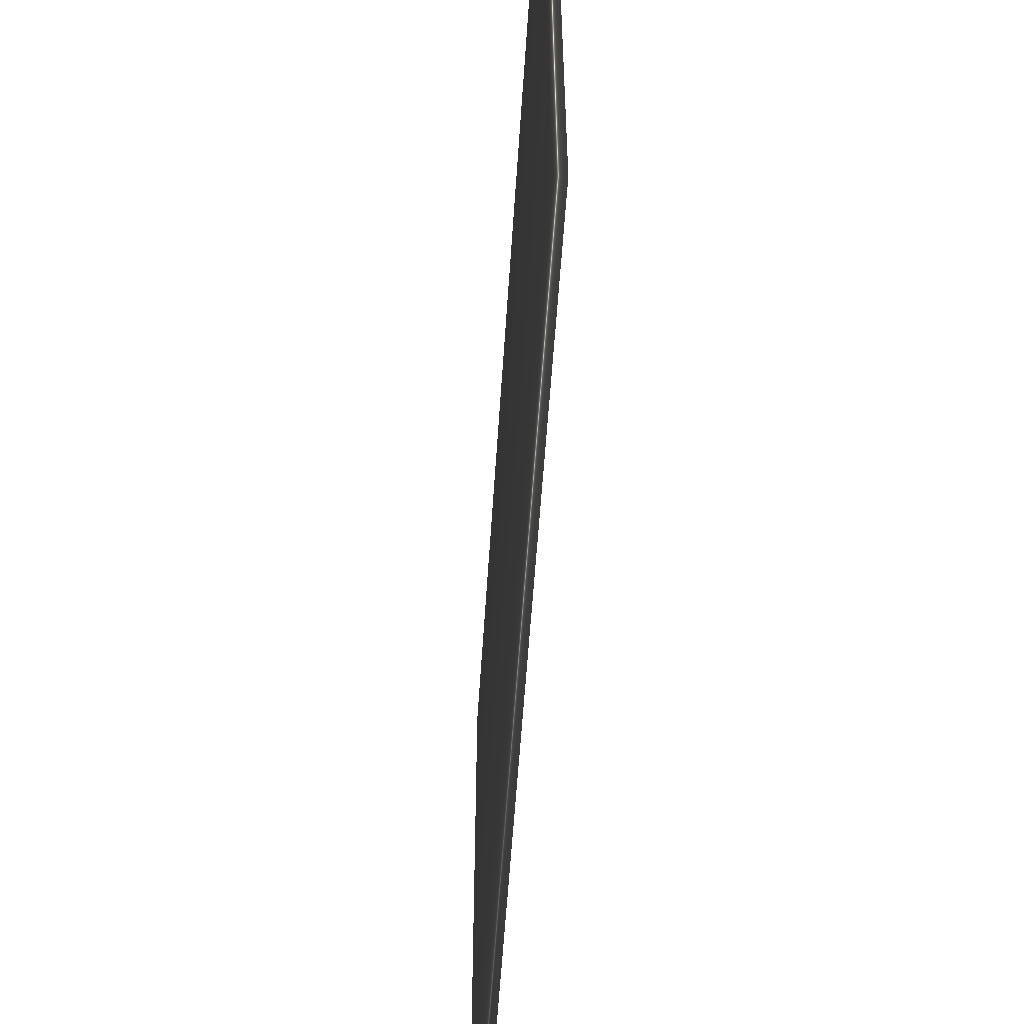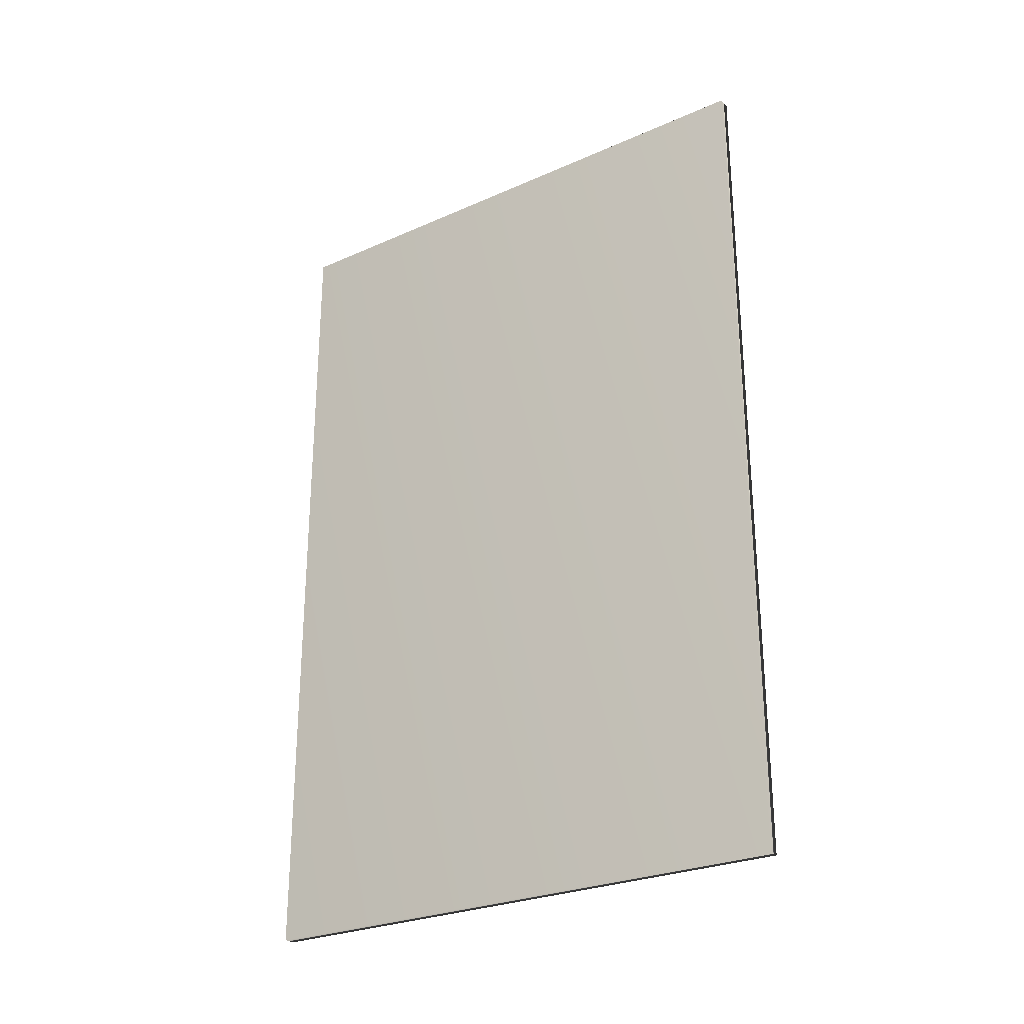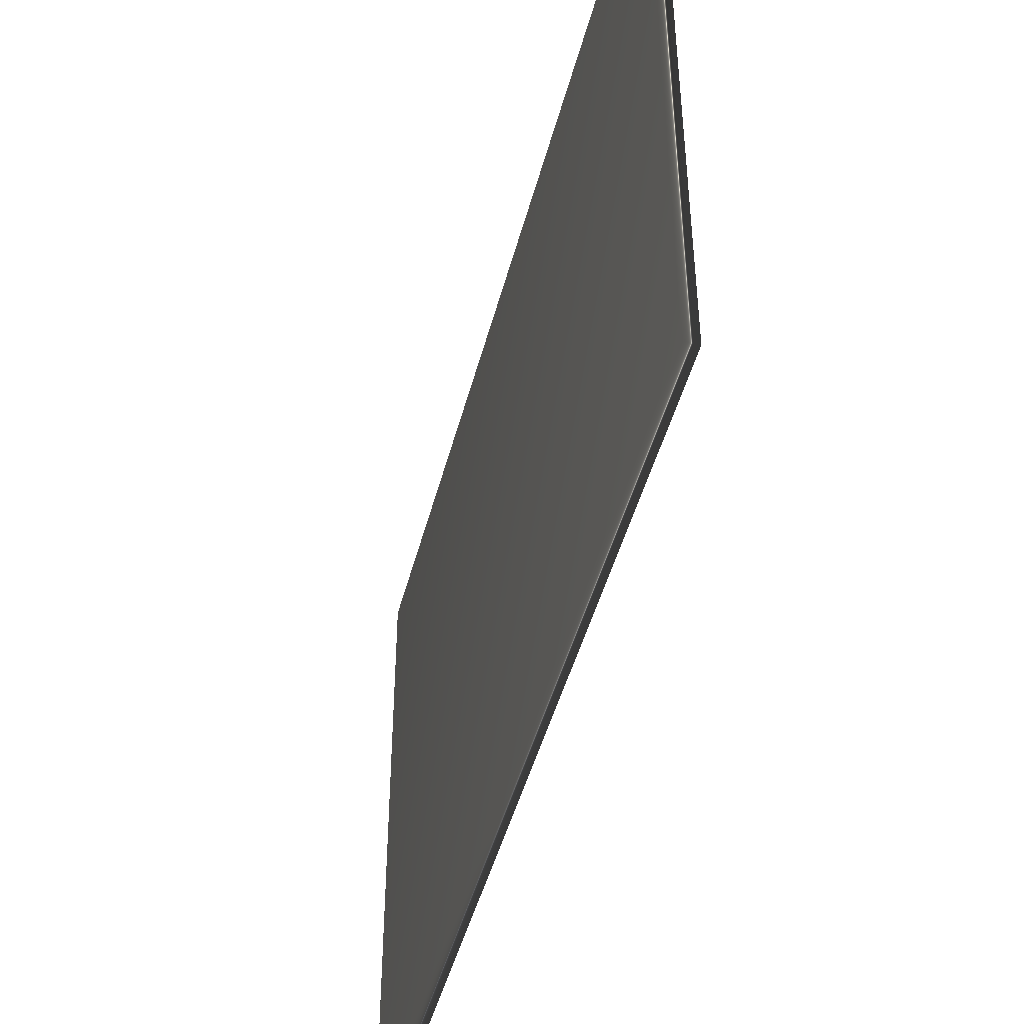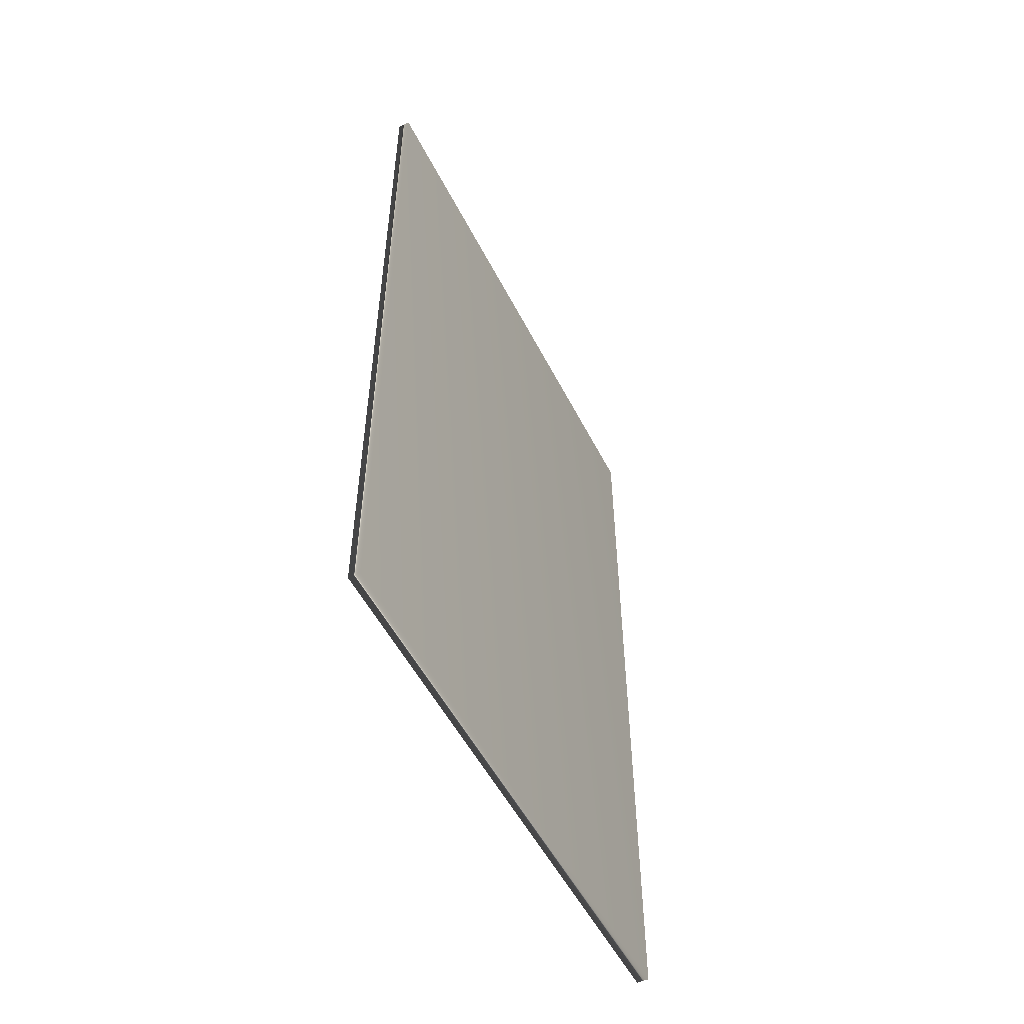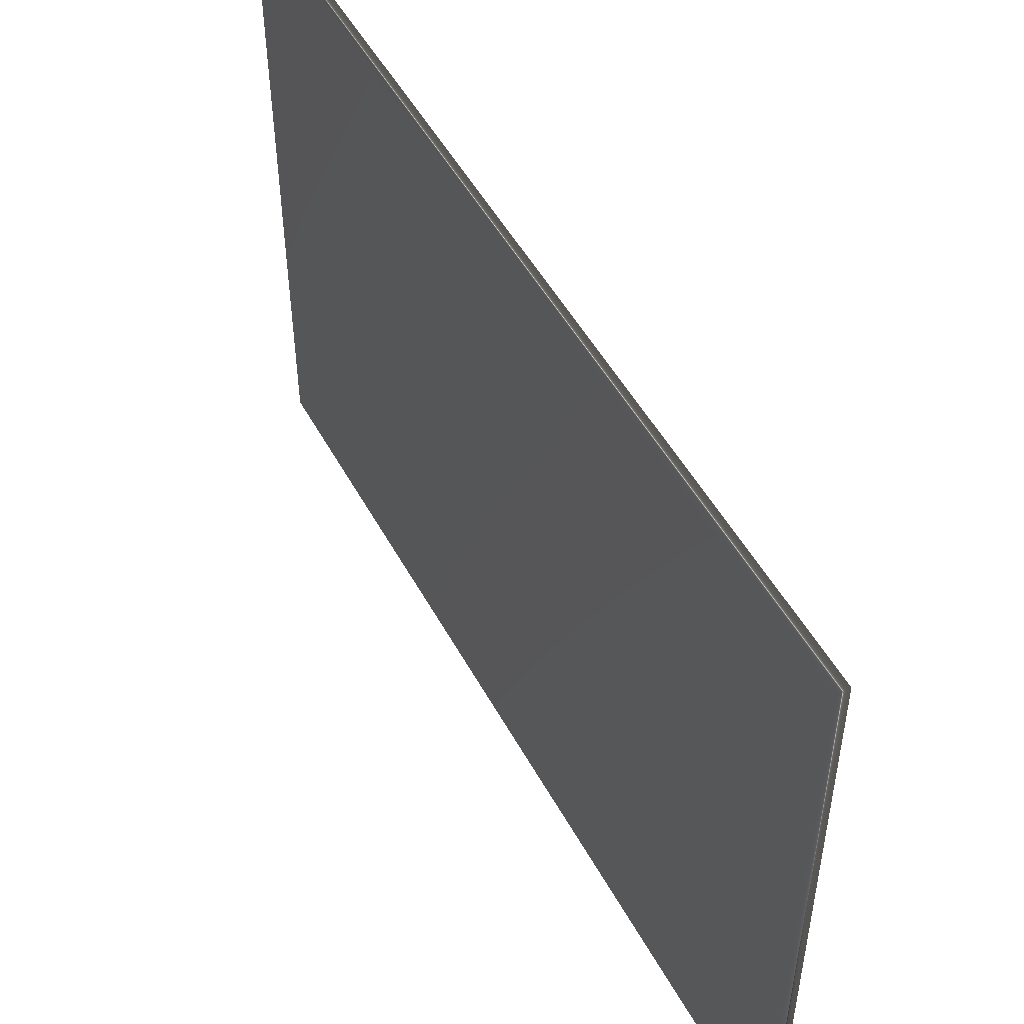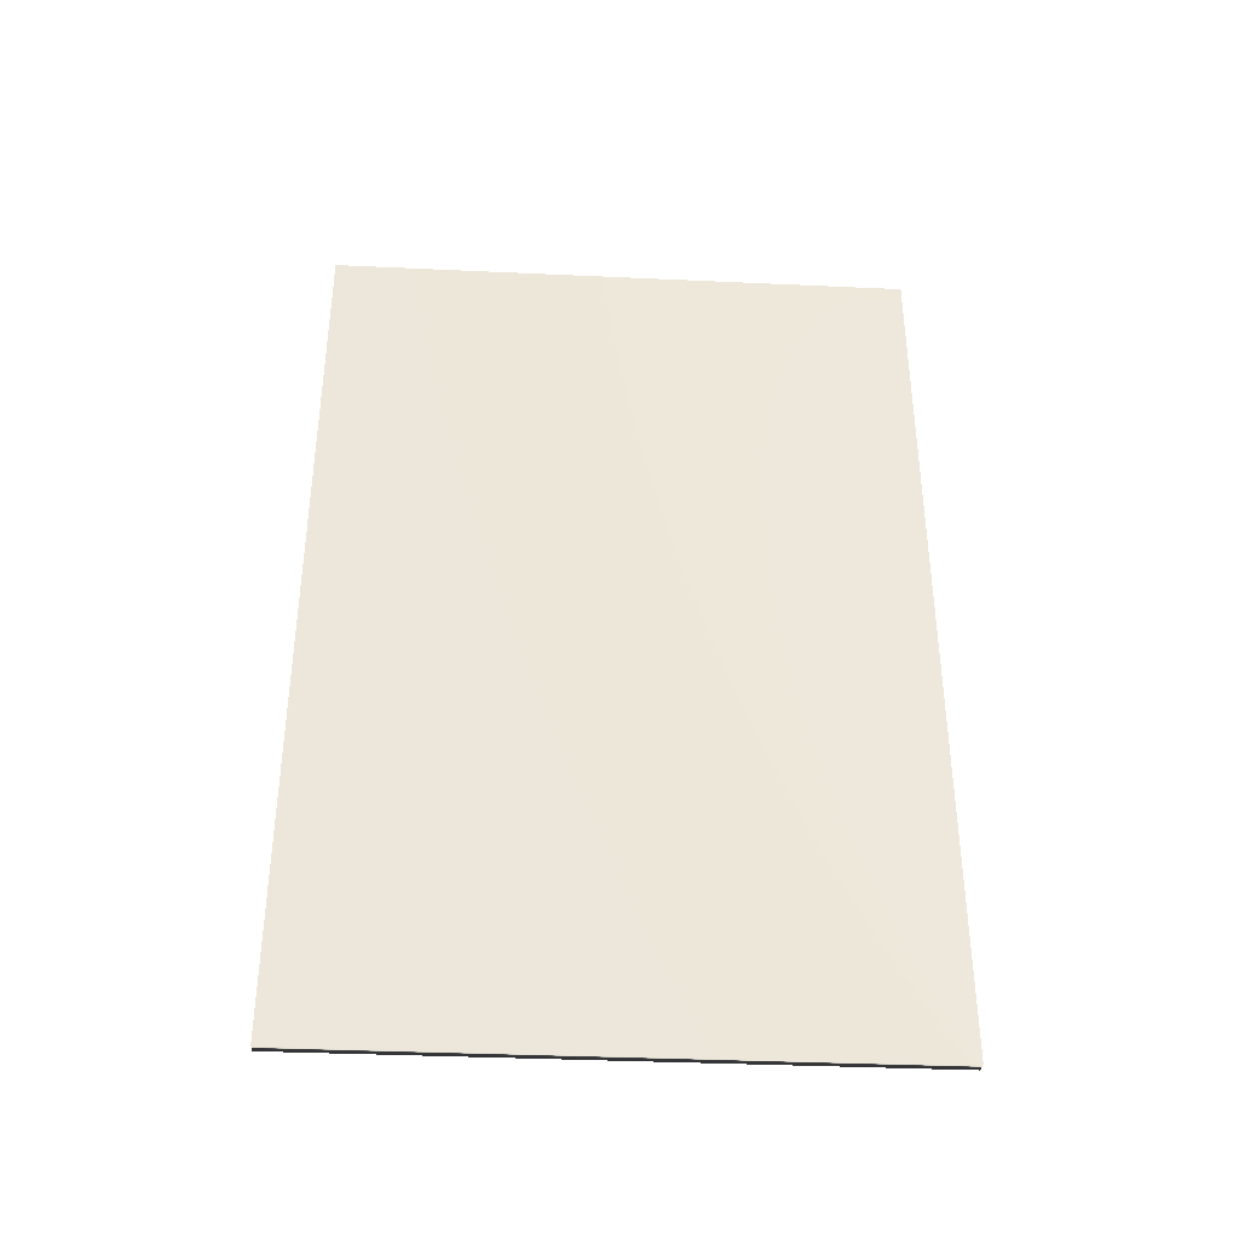
<metadata>
{"format":"obj","ext":"obj","renderer":"f3d","projection":"perspective","resolution":1024,"background":"white","views":[{"elev":-56.8,"azim":176.3,"up":"+Y"},{"elev":-26.9,"azim":124.5,"up":"+Z"},{"elev":-46.0,"azim":165.7,"up":"+Y"},{"elev":-53.2,"azim":-153.3,"up":"+Z"},{"elev":50.2,"azim":152.3,"up":"+Y"},{"elev":-36.8,"azim":-93.4,"up":"+Z"}]}
</metadata>
<code>
v 13.79 25.74 11.91
v 13.79 24.75 11.91
v 13.81 25.74 11.91
v 13.81 24.75 11.91
v 13.81 24.75 10.43
v 13.81 25.74 10.43
v 13.79 25.74 10.43
v 13.79 24.75 10.43
f 1 2 3
f 3 2 4
f 5 6 4
f 4 6 3
f 7 1 6
f 6 1 3
f 2 8 4
f 4 8 5
f 2 1 8
f 8 1 7
f 8 7 5
f 5 7 6

</code>
